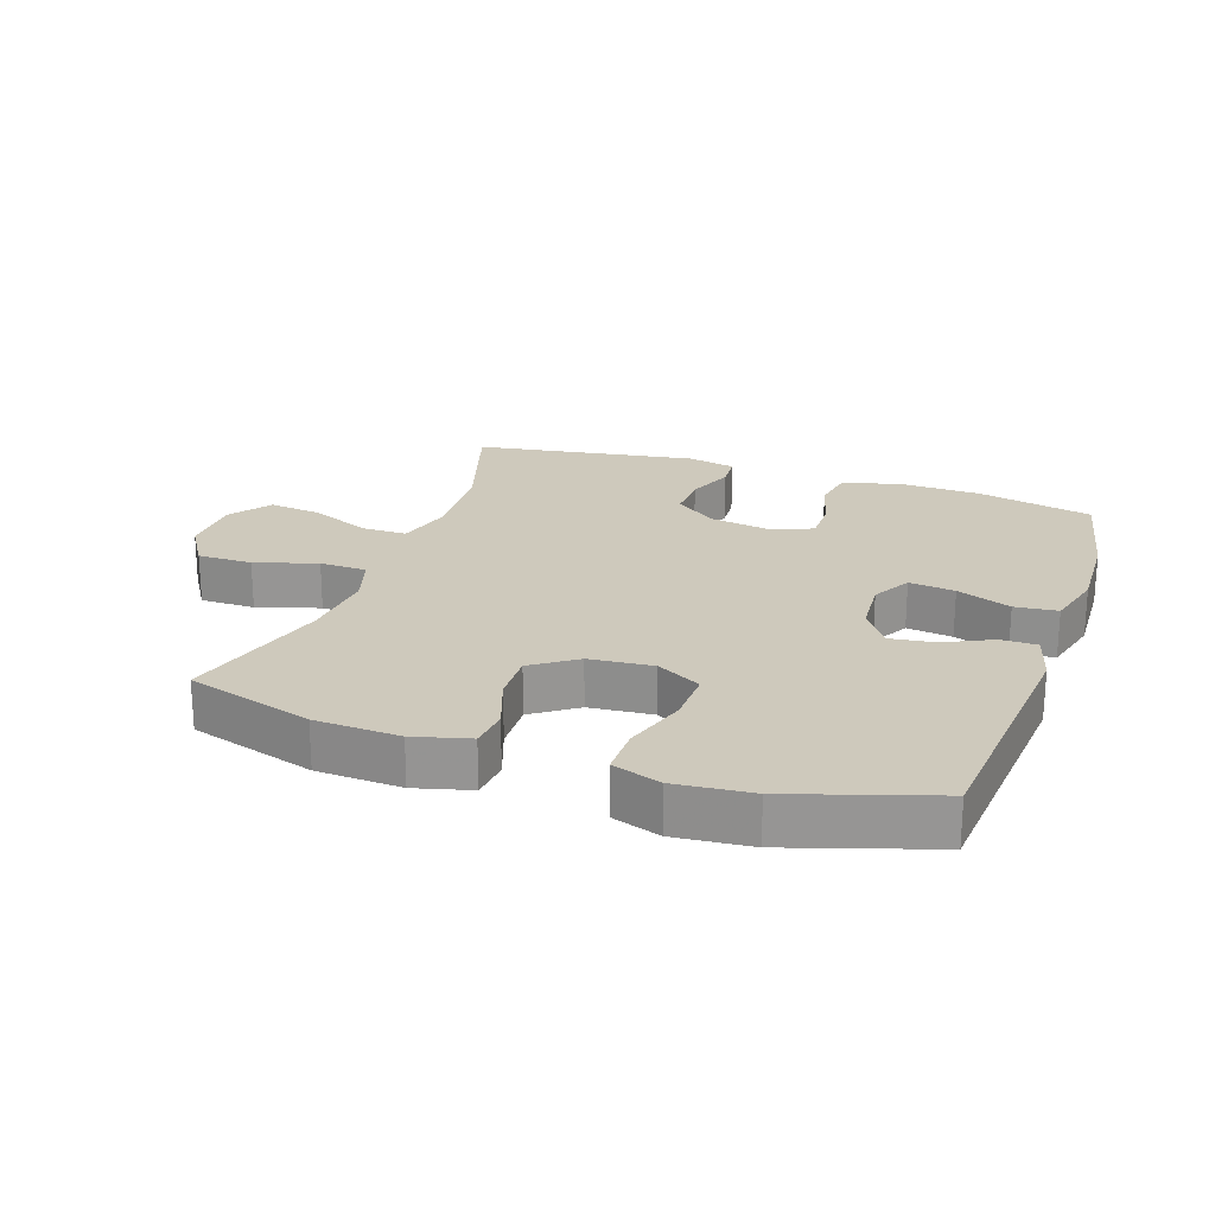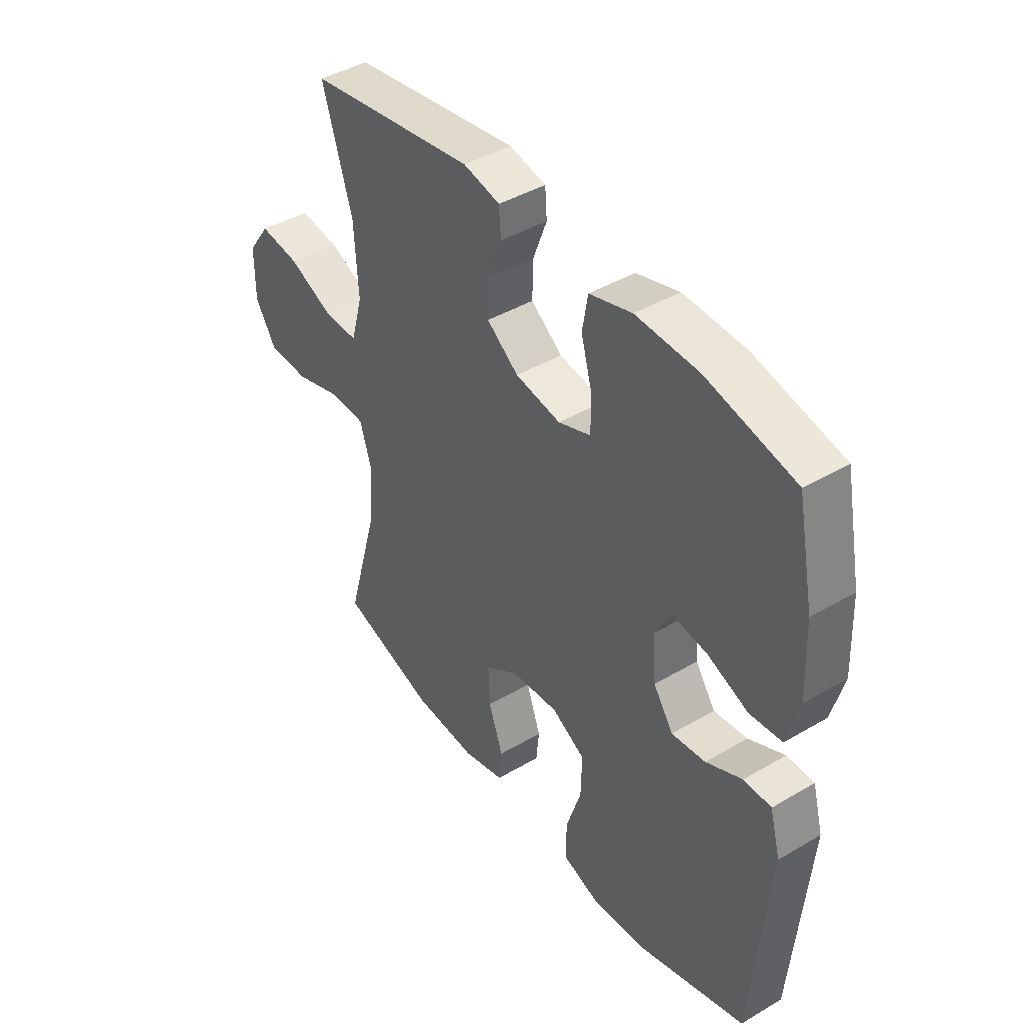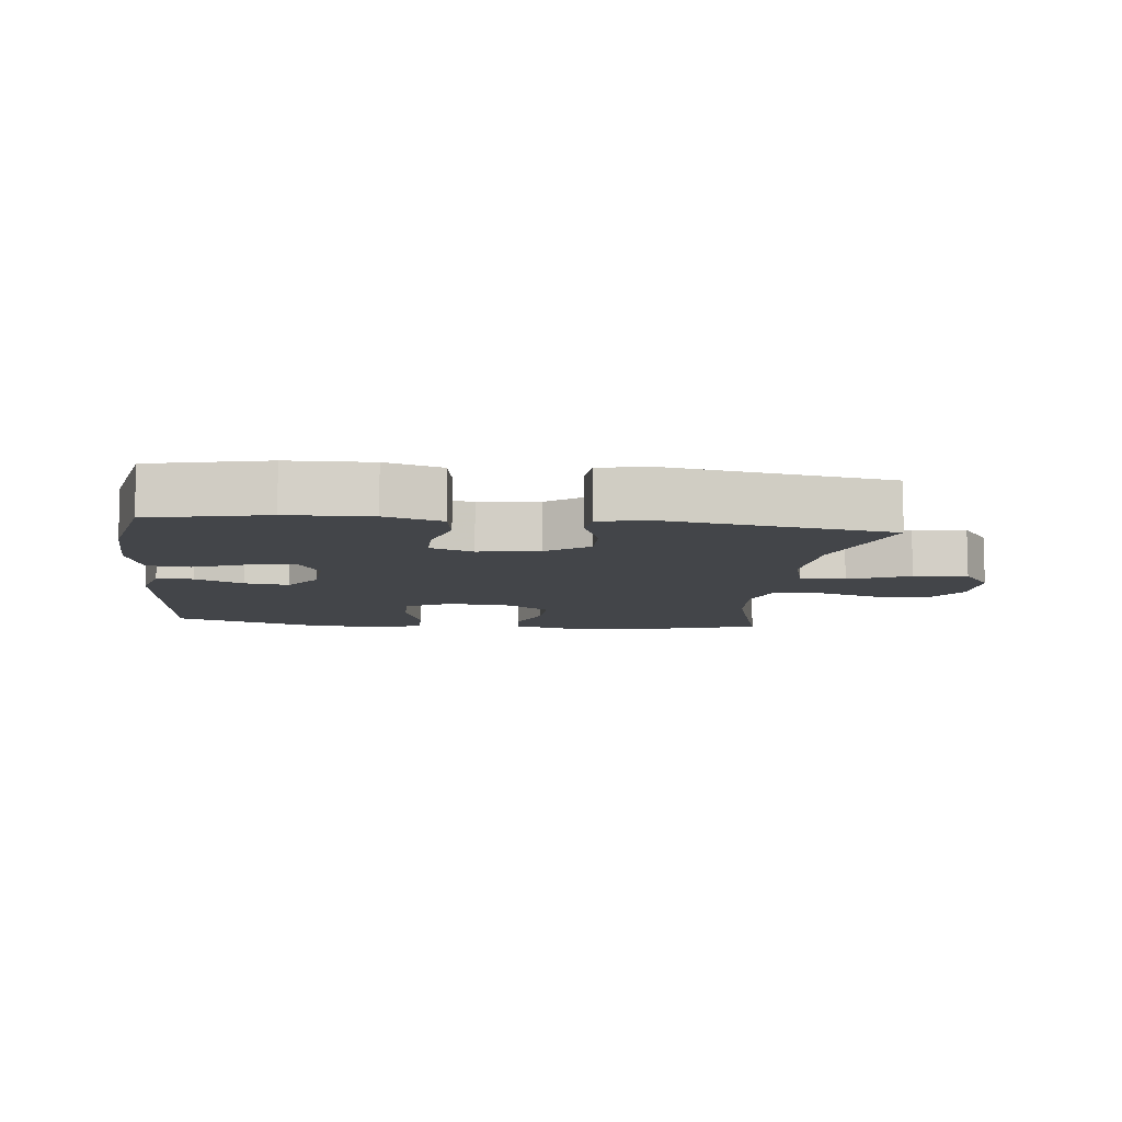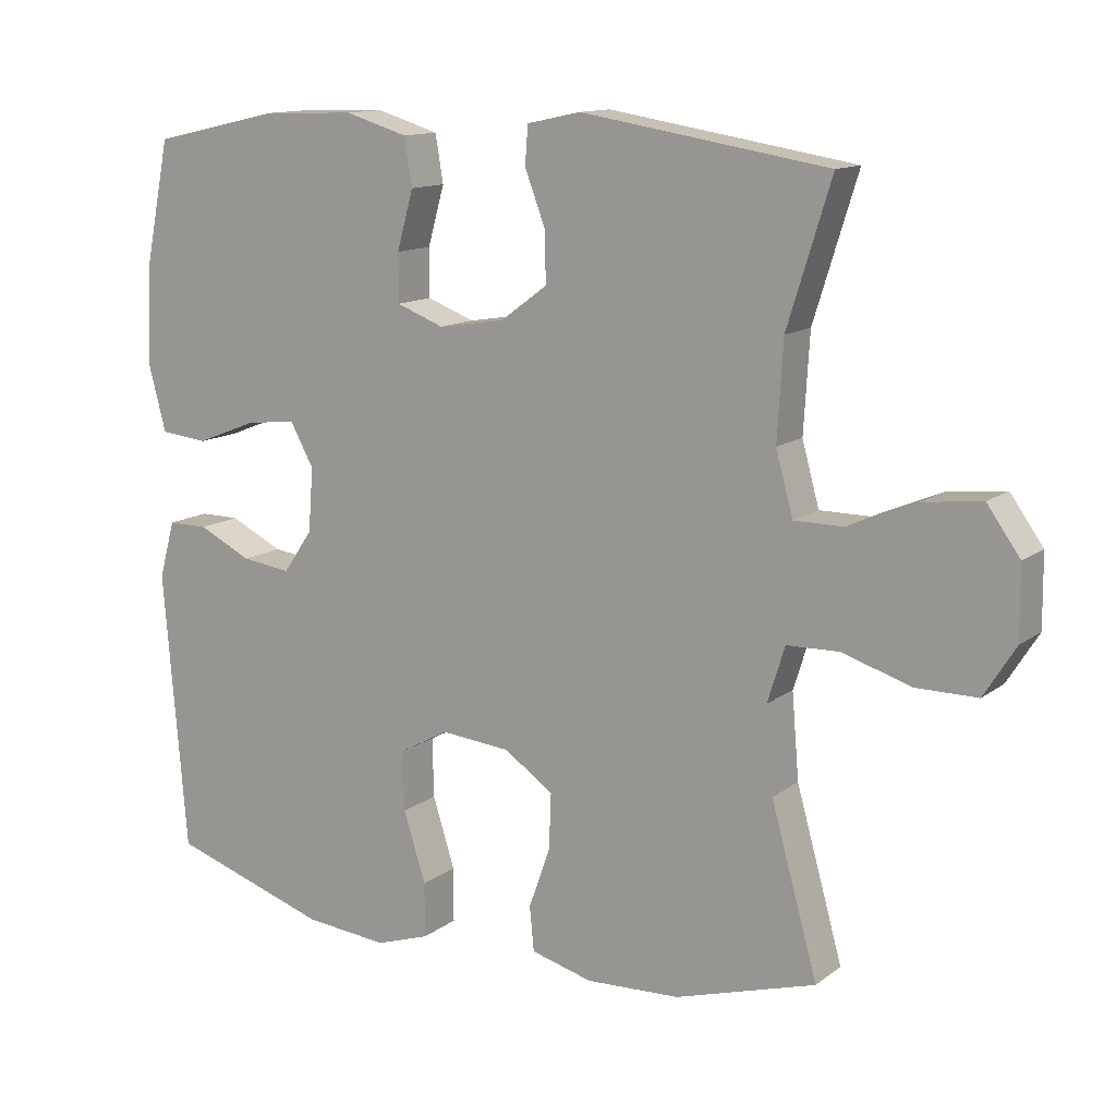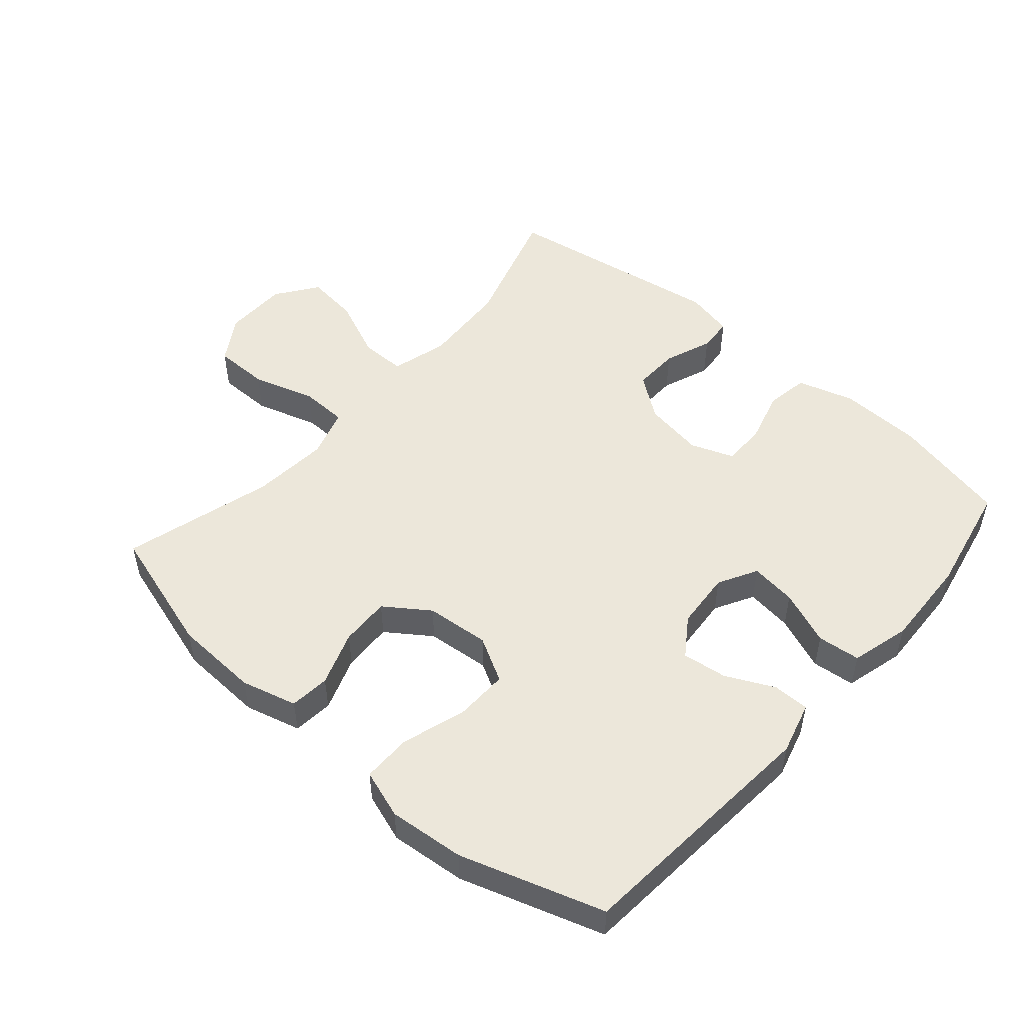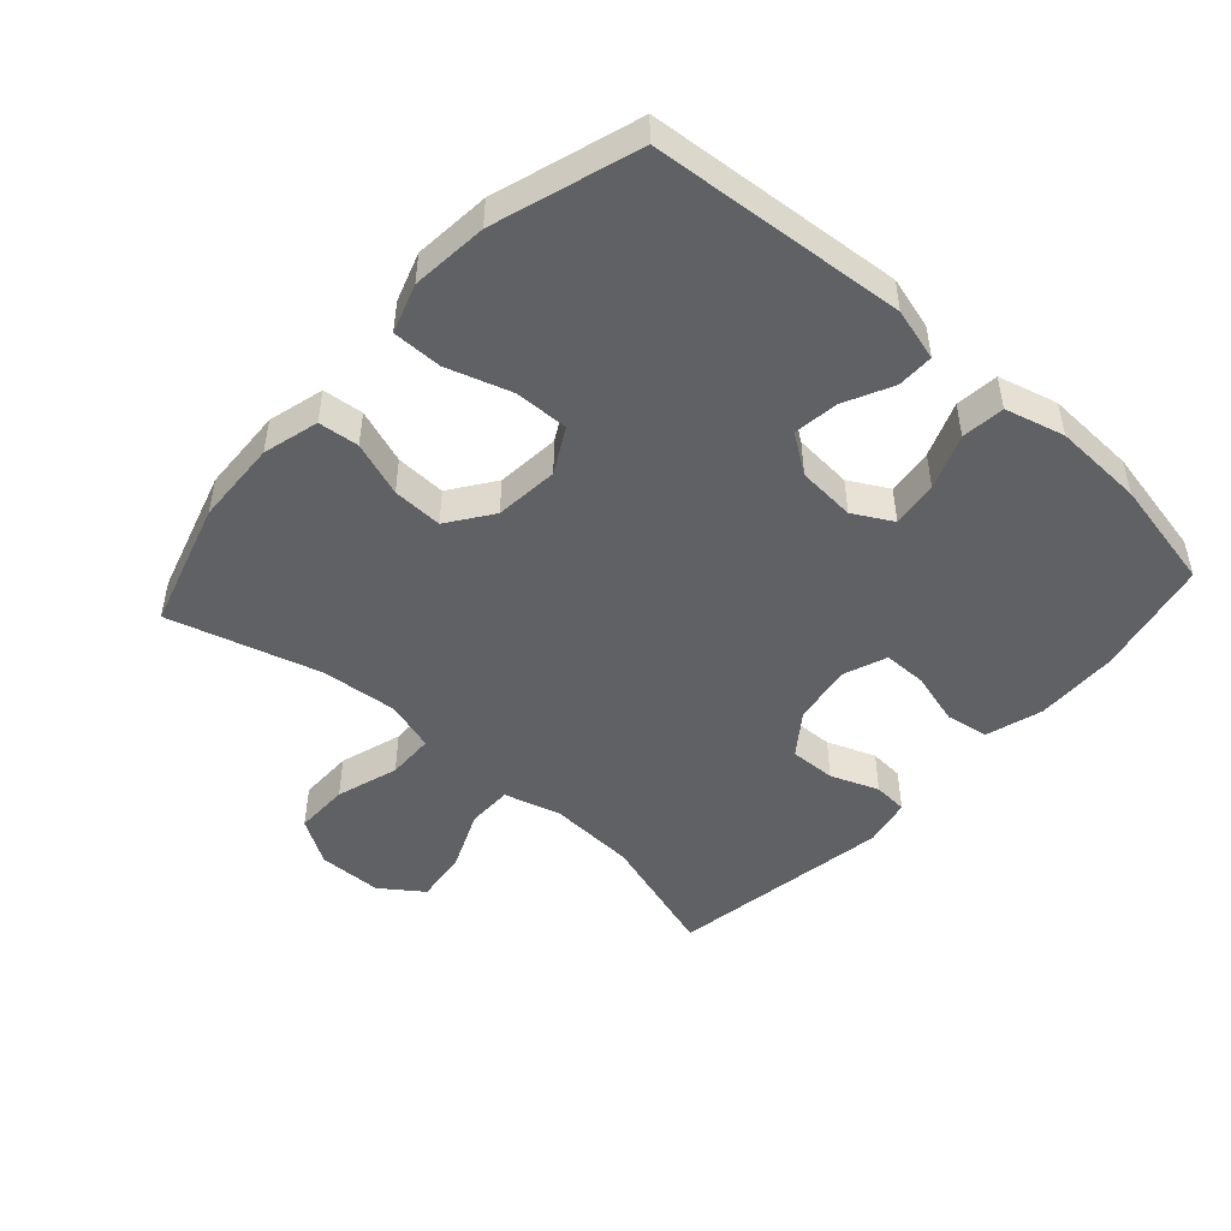
<metadata>
{"format":"obj","ext":"obj","renderer":"f3d","projection":"perspective","resolution":1024,"background":"white","views":[{"elev":22.3,"azim":-160.9,"up":"+Y"},{"elev":42.9,"azim":-125.0,"up":"+Z"},{"elev":-8.9,"azim":-6.5,"up":"+Y"},{"elev":12.9,"azim":31.9,"up":"+Z"},{"elev":50.8,"azim":-138.9,"up":"+Y"},{"elev":-48.0,"azim":-131.9,"up":"+Y"}]}
</metadata>
<code>
v -0.5 0.07 -0.5
v -0.532 0.07 -0.11
v -0.51 0.07 -0.03
v -0.454 0.07 -0.03
v -0.38 0.07 -0.066
v -0.311 0.07 -0.075
v -0.27 0.07 -0.016
v -0.263 0.07 0.073
v -0.296 0.07 0.133
v -0.367 0.07 0.124
v -0.451 0.07 0.091
v -0.517 0.07 0.098
v -0.541 0.07 0.189
v -0.535 0.07 0.328
v -0.5 0.07 0.5
v -0.32 0.07 0.54
v -0.192 0.07 0.544
v -0.105 0.07 0.518
v -0.094 0.07 0.452
v -0.117 0.07 0.37
v -0.117 0.07 0.303
v -0.051 0.07 0.278
v 0.042 0.07 0.293
v 0.107 0.07 0.341
v 0.105 0.07 0.412
v 0.077 0.07 0.486
v 0.081 0.07 0.539
v 0.156 0.07 0.555
v 0.5 0.07 0.5
v 0.439 0.07 0.304
v 0.431 0.07 0.169
v 0.455 0.07 0.082
v 0.525 0.07 0.082
v 0.618 0.07 0.122
v 0.7 0.07 0.132
v 0.746 0.07 0.068
v 0.747 0.07 -0.031
v 0.703 0.07 -0.101
v 0.618 0.07 -0.101
v 0.522 0.07 -0.071
v 0.449 0.07 -0.073
v 0.425 0.07 -0.15
v 0.435 0.07 -0.268
v 0.5 0.07 -0.5
v 0.304 0.07 -0.559
v 0.173 0.07 -0.565
v 0.087 0.07 -0.542
v 0.081 0.07 -0.48
v 0.111 0.07 -0.396
v 0.114 0.07 -0.319
v 0.046 0.07 -0.271
v -0.052 0.07 -0.262
v -0.121 0.07 -0.3
v -0.119 0.07 -0.383
v -0.088 0.07 -0.481
v -0.088 0.07 -0.557
v -0.163 0.07 -0.582
v -0.28 0.07 -0.571
v -0.5 0 -0.5
v -0.532 0 -0.11
v -0.51 0 -0.03
v -0.454 0 -0.03
v -0.38 0 -0.066
v -0.311 0 -0.075
v -0.27 0 -0.016
v -0.263 0 0.073
v -0.296 0 0.133
v -0.367 0 0.124
v -0.451 0 0.091
v -0.517 0 0.098
v -0.541 0 0.189
v -0.535 0 0.328
v -0.5 0 0.5
v -0.32 0 0.54
v -0.192 0 0.544
v -0.105 0 0.518
v -0.094 0 0.452
v -0.117 0 0.37
v -0.117 0 0.303
v -0.051 0 0.278
v 0.042 0 0.293
v 0.107 0 0.341
v 0.105 0 0.412
v 0.077 0 0.486
v 0.081 0 0.539
v 0.156 0 0.555
v 0.5 0 0.5
v 0.439 0 0.304
v 0.431 0 0.169
v 0.455 0 0.082
v 0.525 0 0.082
v 0.618 0 0.122
v 0.7 0 0.132
v 0.746 0 0.068
v 0.747 0 -0.031
v 0.703 0 -0.101
v 0.618 0 -0.101
v 0.522 0 -0.071
v 0.449 0 -0.073
v 0.425 0 -0.15
v 0.435 0 -0.268
v 0.5 0 -0.5
v 0.304 0 -0.559
v 0.173 0 -0.565
v 0.087 0 -0.542
v 0.081 0 -0.48
v 0.111 0 -0.396
v 0.114 0 -0.319
v 0.046 0 -0.271
v -0.052 0 -0.262
v -0.121 0 -0.3
v -0.119 0 -0.383
v -0.088 0 -0.481
v -0.088 0 -0.557
v -0.163 0 -0.582
v -0.28 0 -0.571
f 3 4 5
f 2 3 5
f 1 2 5
f 58 1 5
f 57 58 5
f 56 57 5
f 55 56 5
f 54 55 5
f 53 54 5 6
f 52 53 6 7
f 51 52 7 8
f 50 51 8 9
f 47 48 49
f 46 47 49
f 45 46 49
f 44 45 49
f 43 44 49
f 42 43 49 50
f 41 42 50 9
f 38 39 40
f 37 38 40
f 36 37 40
f 35 36 40
f 34 35 40
f 33 34 40
f 32 33 40 41
f 31 32 41 9
f 28 29 30
f 27 28 30
f 26 27 30
f 25 26 30
f 24 25 30 31
f 23 24 31
f 22 23 31 9
f 18 19 20
f 17 18 20
f 16 17 20
f 15 16 20
f 14 15 20
f 13 14 20
f 12 13 20
f 11 12 20
f 10 11 20
f 10 20 21
f 9 10 21 22
f 63 62 61
f 63 61 60
f 63 60 59
f 63 59 116
f 63 116 115
f 63 115 114
f 63 114 113
f 63 113 112
f 64 63 112 111
f 65 64 111 110
f 66 65 110 109
f 67 66 109 108
f 107 106 105
f 107 105 104
f 107 104 103
f 107 103 102
f 107 102 101
f 108 107 101 100
f 67 108 100 99
f 98 97 96
f 98 96 95
f 98 95 94
f 98 94 93
f 98 93 92
f 98 92 91
f 99 98 91 90
f 67 99 90 89
f 88 87 86
f 88 86 85
f 88 85 84
f 88 84 83
f 89 88 83 82
f 89 82 81
f 67 89 81 80
f 78 77 76
f 78 76 75
f 78 75 74
f 78 74 73
f 78 73 72
f 78 72 71
f 78 71 70
f 78 70 69
f 78 69 68
f 79 78 68
f 80 79 68 67
f 1 59 60 2
f 2 60 61 3
f 3 61 62 4
f 4 62 63 5
f 5 63 64 6
f 6 64 65 7
f 7 65 66 8
f 8 66 67 9
f 9 67 68 10
f 10 68 69 11
f 11 69 70 12
f 12 70 71 13
f 13 71 72 14
f 14 72 73 15
f 15 73 74 16
f 16 74 75 17
f 17 75 76 18
f 18 76 77 19
f 19 77 78 20
f 20 78 79 21
f 21 79 80 22
f 22 80 81 23
f 23 81 82 24
f 24 82 83 25
f 25 83 84 26
f 26 84 85 27
f 27 85 86 28
f 28 86 87 29
f 29 87 88 30
f 30 88 89 31
f 31 89 90 32
f 32 90 91 33
f 33 91 92 34
f 34 92 93 35
f 35 93 94 36
f 36 94 95 37
f 37 95 96 38
f 38 96 97 39
f 39 97 98 40
f 40 98 99 41
f 41 99 100 42
f 42 100 101 43
f 43 101 102 44
f 44 102 103 45
f 45 103 104 46
f 46 104 105 47
f 47 105 106 48
f 48 106 107 49
f 49 107 108 50
f 50 108 109 51
f 51 109 110 52
f 52 110 111 53
f 53 111 112 54
f 54 112 113 55
f 55 113 114 56
f 56 114 115 57
f 57 115 116 58
f 58 116 59 1

</code>
